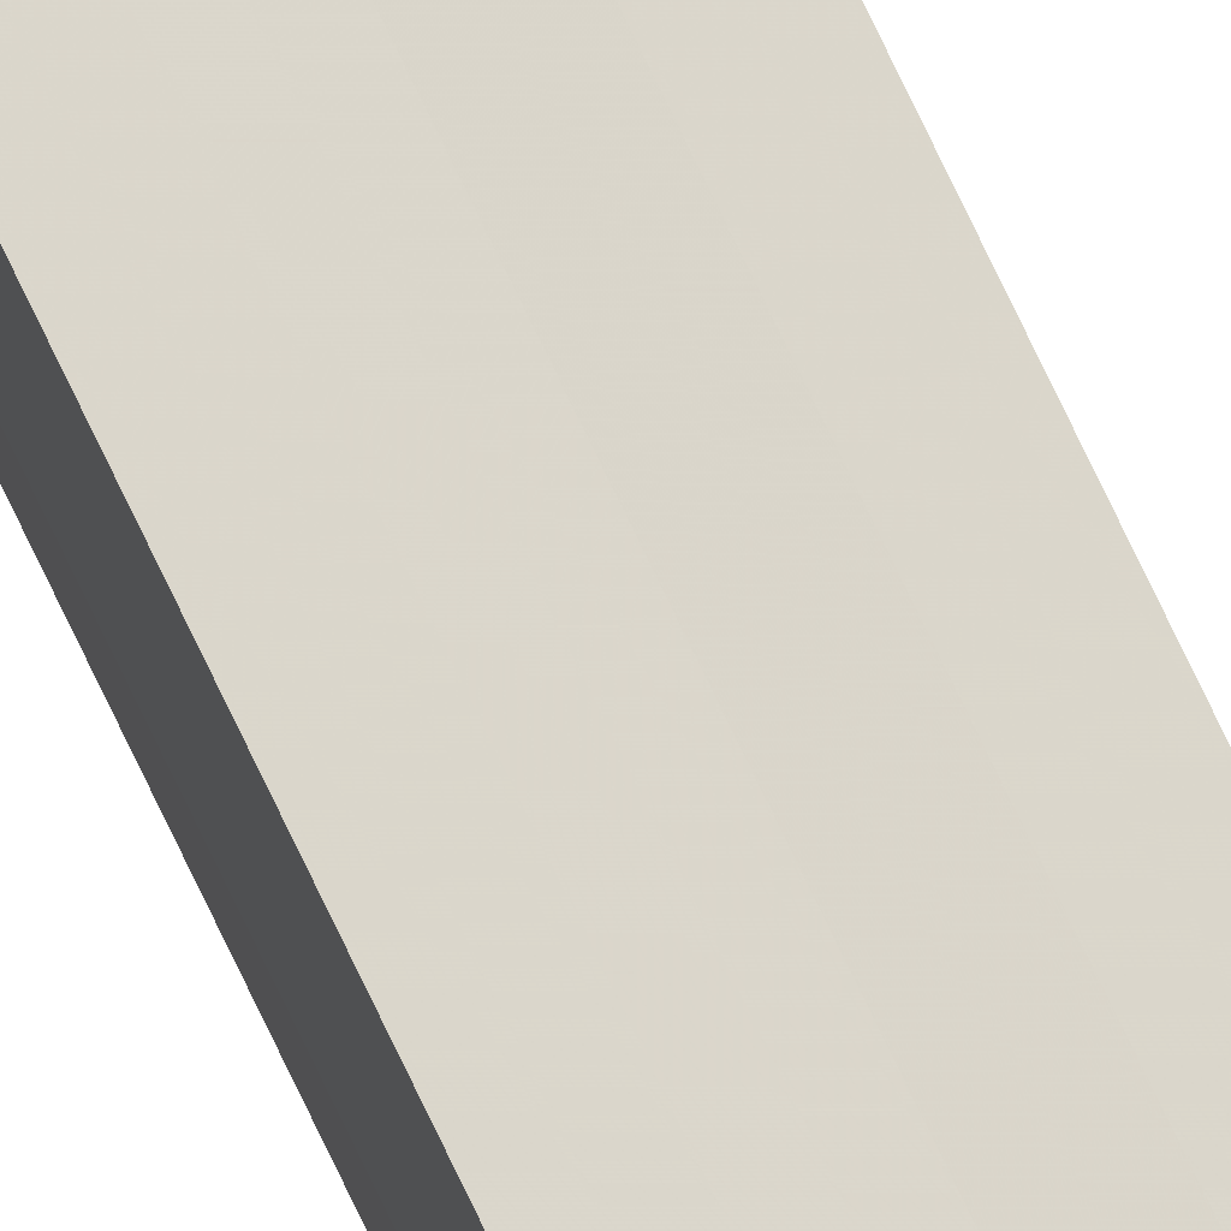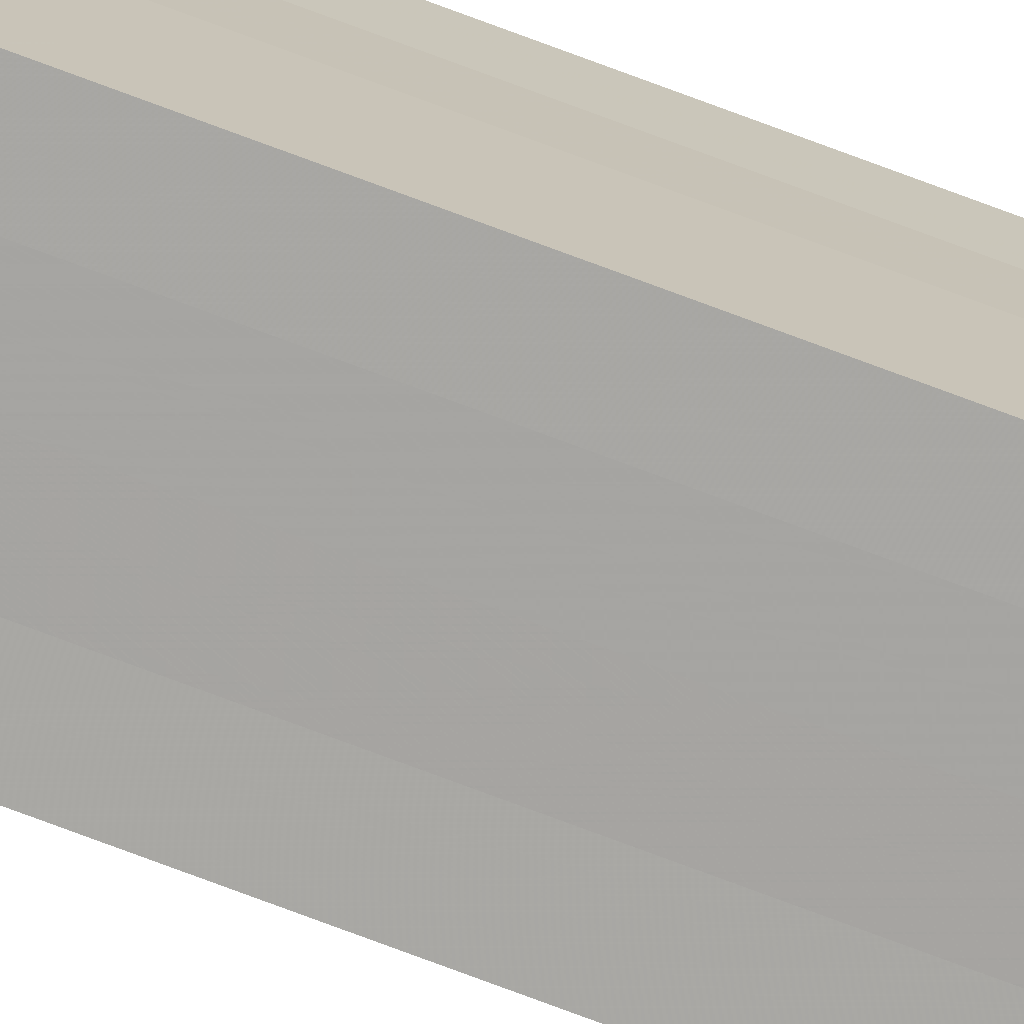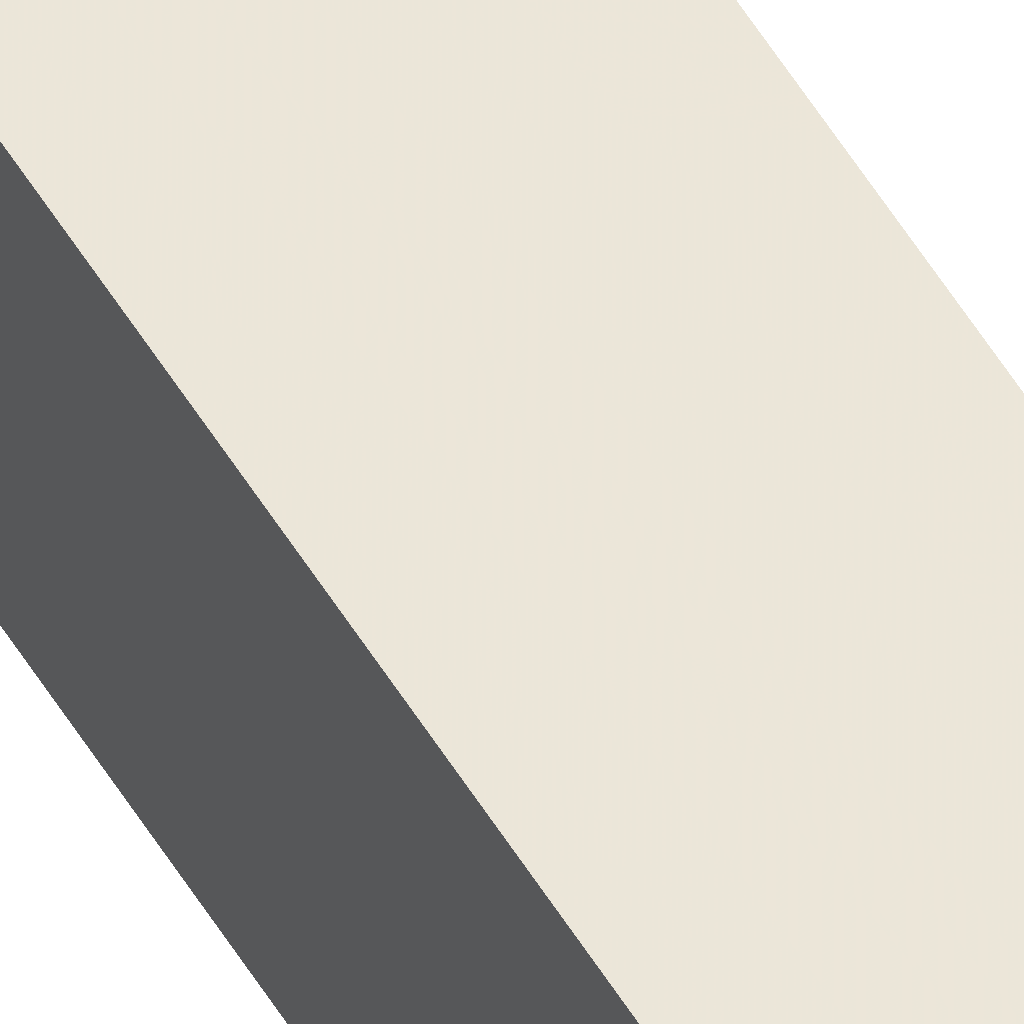
<metadata>
{"format":"obj","ext":"obj","renderer":"f3d","projection":"perspective","resolution":1024,"background":"white","views":[{"elev":73.8,"azim":-25.3,"up":"+Y"},{"elev":-73.9,"azim":-110.7,"up":"+Y"},{"elev":48.4,"azim":151.5,"up":"+Y"}]}
</metadata>
<code>
o 12630
v 2172 1875 12.09
v 2172 1875 12.09
v 2172 1875 9.42
v 2172 1875 12.09
v 2172 1875 9.42
v 2172 1875 12.09
v 2172 1875 9.42
v 2172 1875 12.09
v 2172 1875 9.42
v 2172 1875 12.09
v 2172 1875 9.42
v 2172 1875 12.09
v 2172 1875 9.42
v 2172 1875 12.09
v 2172 1875 9.42
v 2172 1875 12.09
v 2172 1875 9.42
v 2172 1875 12.09
v 2172 1875 12.09
v 2172 1875 12.09
v 2172 1875 12.09
v 2172 1875 12.09
v 2172 1875 12.09
v 2172 1875 12.09
v 2172 1875 12.09
v 2172 1875 12.09
v 2172 1875 9.42
v 2172 1875 9.42
v 2172 1875 12.09
v 2172 1875 9.42
v 2172 1875 12.09
v 2172 1875 12.09
v 2172 1875 9.42
v 2172 1875 12.09
v 2172 1875 12.09
v 2172 1875 9.42
v 2172 1875 12.09
v 2172 1875 12.09
v 2172 1875 12.09
v 2172 1875 12.09
v 2172 1875 9.42
v 2172 1875 12.09
v 2172 1875 9.42
v 2172 1875 12.09
v 2172 1875 9.42
v 2172 1875 12.09
v 2172 1875 12.09
v 2172 1875 12.09
v 2172 1875 12.09
v 2172 1875 9.42
v 2172 1875 9.42
v 2172 1875 9.42
v 2172 1875 9.42
v 2172 1875 9.42
v 2172 1875 12.09
v 2172 1875 9.42
v 2172 1875 12.09
v 2172 1875 9.42
v 2172 1875 12.09
v 2172 1875 9.42
v 2172 1875 12.09
v 2172 1875 9.42
v 2172 1875 12.09
v 2172 1875 9.42
v 2172 1875 12.09
v 2172 1875 12.09
v 2172 1875 12.09
v 2172 1875 12.09
v 2172 1875 12.09
v 2172 1875 12.09
v 2172 1875 9.42
v 2172 1875 12.09
v 2172 1875 9.42
v 2172 1875 12.09
v 2172 1875 9.42
v 2172 1875 12.09
v 2172 1875 9.42
v 2172 1875 12.09
v 2172 1875 9.42
v 2172 1875 12.09
v 2172 1875 9.42
v 2172 1875 9.42
v 2172 1875 9.42
v 2172 1875 9.42
v 2172 1875 9.42
v 2172 1875 9.42
v 2172 1875 9.42
v 2172 1875 9.42
v 2172 1875 9.42
v 2172 1875 9.42
v 2172 1875 9.42
v 2172 1875 9.42
v 2172 1875 9.42
v 2172 1875 9.42
v 2172 1875 9.42
v 2172 1875 9.42
v 2172 1875 9.42
v 2172 1875 9.42
f 1 2 3
f 2 4 5
f 6 1 7
f 8 6 9
f 9 10 11
f 11 12 13
f 13 14 15
f 15 16 17
f 18 16 19
f 18 20 16
f 18 19 21
f 18 22 20
f 18 21 23
f 18 24 22
f 18 23 25
f 18 26 24
f 27 25 28
f 18 25 29
f 30 31 27
f 18 29 32
f 33 34 30
f 18 32 35
f 36 37 33
f 38 39 36
f 39 40 41
f 40 42 43
f 42 44 45
f 18 35 46
f 18 46 47
f 18 47 48
f 18 48 49
f 18 49 26
f 50 26 51
f 52 46 53
f 54 55 50
f 56 57 52
f 58 59 54
f 60 61 56
f 62 63 58
f 64 65 60
f 66 67 62
f 68 69 64
f 67 70 71
f 69 72 73
f 70 74 75
f 74 76 77
f 72 78 79
f 78 80 81
f 82 83 84
f 82 85 83
f 82 84 86
f 82 87 85
f 82 86 88
f 82 89 87
f 82 88 90
f 82 91 89
f 82 90 92
f 82 93 91
f 82 92 94
f 82 95 93
f 82 94 96
f 82 97 95
f 82 96 98
f 82 98 97

</code>
